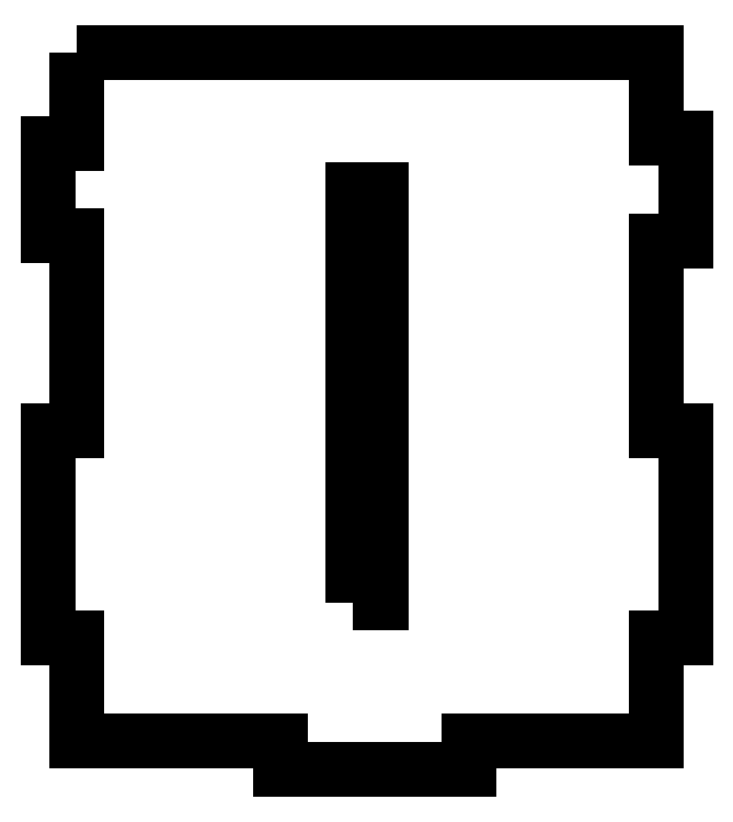
<metadata>
{"format":"dxf","ext":"dxf","renderer":"ezdxf+matplotlib","layout":"modelspace","background":"white","min_lineweight":24,"dpi":150}
</metadata>
<code>
0
SECTION
2
ENTITIES
0
LWPOLYLINE
8
0
90
4
70
1
43
0
10
-48.4
20
20
10
-48.4
20
80
10
-44.2
20
80
10
-44.2
20
20
0
LWPOLYLINE
8
0
90
24
70
1
43
0
10
-88.4
20
100
10
-88.4
20
86.67
10
-92.6
20
86.67
10
-92.6
20
73.33
10
-88.4
20
73.33
10
-88.4
20
45
10
-92.6
20
45
10
-92.6
20
15
10
-88.4
20
15
10
-88.4
20
0
10
-58.81
20
0
10
-58.81
20
-4.2
10
-31.51
20
-4.2
10
-31.51
20
0
10
-4.2
20
0
10
-4.2
20
15
10
2.842e-13
20
15
10
2.842e-13
20
45
10
-4.2
20
45
10
-4.2
20
72.5
10
0
20
72.5
10
0
20
87.5
10
-4.2
20
87.5
10
-4.2
20
100
0
ENDSEC
0
EOF

</code>
